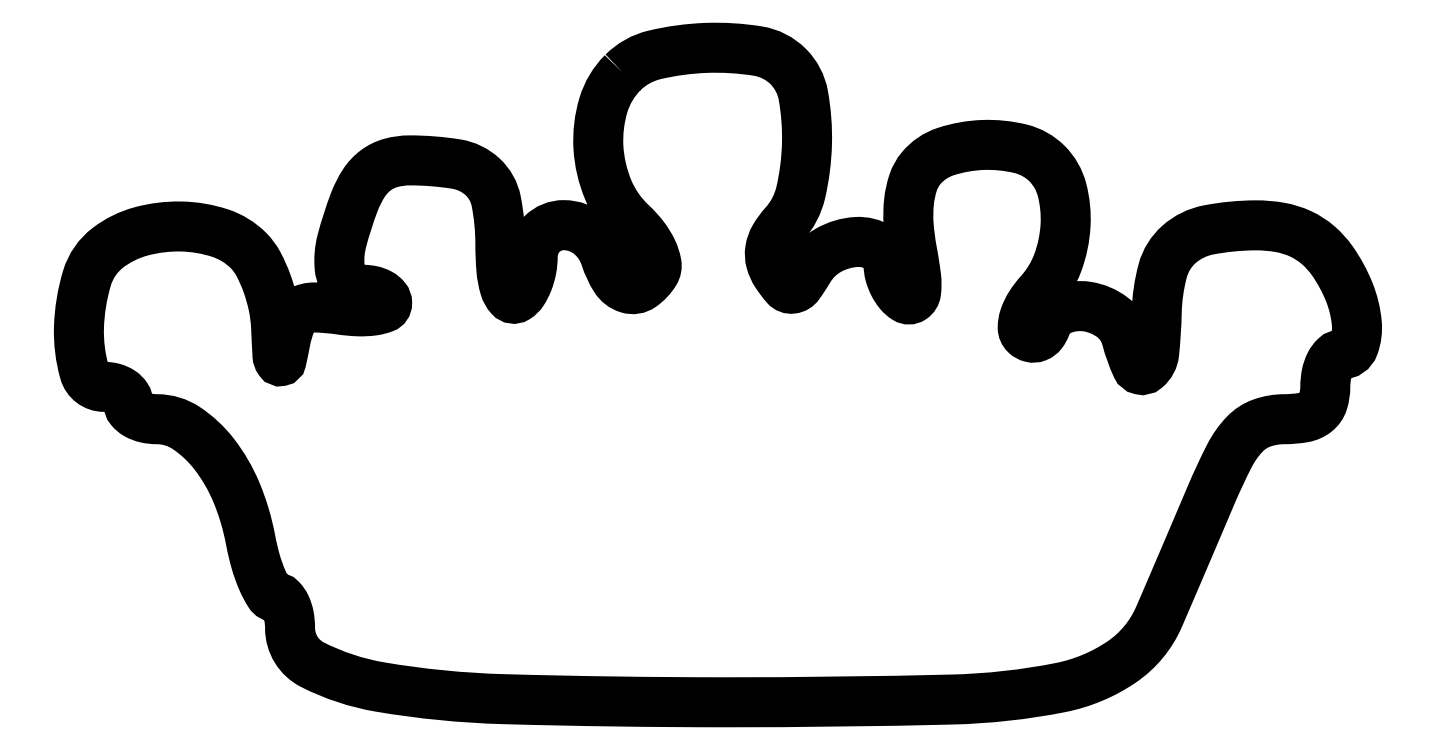
<metadata>
{"format":"dxf","ext":"dxf","renderer":"ezdxf+matplotlib","layout":"modelspace","background":"white","min_lineweight":24,"dpi":150}
</metadata>
<code>
0
SECTION
2
ENTITIES
0
POLYLINE
8
0
66
1
70
1
0
VERTEX
8
0
10
33.57
20
39.43
42
0.1239
0
VERTEX
8
0
10
32.37
20
37.42
42
0.08762
0
VERTEX
8
0
10
32.06
20
34.81
42
0.08511
0
VERTEX
8
0
10
32.67
20
32.17
42
0.1063
0
VERTEX
8
0
10
34.11
20
30.12
42
-0.04073
0
VERTEX
8
0
10
34.86
20
29.29
42
-0.05385
0
VERTEX
8
0
10
35.4
20
28.41
42
-0.0653
0
VERTEX
8
0
10
35.65
20
27.63
42
-0.186
0
VERTEX
8
0
10
35.55
20
27.08
42
-0.1009
0
VERTEX
8
0
10
34.75
20
26.22
42
-0.2313
0
VERTEX
8
0
10
33.9
20
26.09
42
-0.1806
0
VERTEX
8
0
10
33.11
20
26.69
42
-0.06368
0
VERTEX
8
0
10
32.5
20
28
42
0.1488
0
VERTEX
8
0
10
31.51
20
29.44
42
0.1664
0
VERTEX
8
0
10
29.94
20
30
42
0.2032
0
VERTEX
8
0
10
28.57
20
29.44
42
0.1981
0
VERTEX
8
0
10
28
20
28.06
42
-0.04688
0
VERTEX
8
0
10
27.93
20
27.27
42
-0.04632
0
VERTEX
8
0
10
27.71
20
26.51
42
-0.05026
0
VERTEX
8
0
10
27.38
20
25.88
42
-0.1114
0
VERTEX
8
0
10
27
20
25.5
42
-0.3628
0
VERTEX
8
0
10
26.6
20
25.56
42
-0.1106
0
VERTEX
8
0
10
26.27
20
26.13
42
-0.05272
0
VERTEX
8
0
10
26.06
20
27.25
42
-0.02018
0
VERTEX
8
0
10
26
20
28.83
42
0.04833
0
VERTEX
8
0
10
25.74
20
31.48
42
0.1596
0
VERTEX
8
0
10
24.9
20
32.99
42
0.1477
0
VERTEX
8
0
10
23.28
20
33.77
42
0.03948
0
VERTEX
8
0
10
20.39
20
34
42
0.06678
0
VERTEX
8
0
10
19.23
20
33.84
42
0.09455
0
VERTEX
8
0
10
18.3
20
33.39
42
0.08874
0
VERTEX
8
0
10
17.56
20
32.59
42
0.05247
0
VERTEX
8
0
10
16.98
20
31.43
42
0.02682
0
VERTEX
8
0
10
16.2
20
29.02
42
0.08831
0
VERTEX
8
0
10
16.07
20
27.35
42
0.1792
0
VERTEX
8
0
10
16.53
20
26.39
42
0.1937
0
VERTEX
8
0
10
17.5
20
26
42
-0.05316
0
VERTEX
8
0
10
18.07
20
25.94
42
-0.07296
0
VERTEX
8
0
10
18.56
20
25.76
42
-0.09279
0
VERTEX
8
0
10
18.89
20
25.49
42
-0.176
0
VERTEX
8
0
10
19
20
25.17
42
-0.3104
0
VERTEX
8
0
10
18.8
20
24.88
42
-0.05782
0
VERTEX
8
0
10
18.14
20
24.72
42
-0.04411
0
VERTEX
8
0
10
17.2
20
24.67
42
-0.02631
0
VERTEX
8
0
10
16.08
20
24.77
42
0.03077
0
VERTEX
8
0
10
14.52
20
24.91
42
0.1363
0
VERTEX
8
0
10
13.63
20
24.68
42
0.1659
0
VERTEX
8
0
10
13.08
20
24.06
42
0.0516
0
VERTEX
8
0
10
12.72
20
22.85
42
-0.007463
0
VERTEX
8
0
10
12.47
20
21.65
42
-0.6517
0
VERTEX
8
0
10
12.34
20
21.62
42
-0.1406
0
VERTEX
8
0
10
12.22
20
21.95
42
-0.003016
0
VERTEX
8
0
10
12.14
20
23.68
42
0.04128
0
VERTEX
8
0
10
11.97
20
25.01
42
0.03433
0
VERTEX
8
0
10
11.58
20
26.39
42
0.03564
0
VERTEX
8
0
10
11.04
20
27.6
42
0.07458
0
VERTEX
8
0
10
10.43
20
28.43
42
0.1182
0
VERTEX
8
0
10
8.669
20
29.51
42
0.07364
0
VERTEX
8
0
10
6.272
20
29.91
42
0.07152
0
VERTEX
8
0
10
3.782
20
29.61
42
0.09639
0
VERTEX
8
0
10
1.75
20
28.61
42
0.1584
0
VERTEX
8
0
10
0.4482
20
26.73
42
0.06607
0
VERTEX
8
0
10
-0.05091
20
23.66
42
0.07582
0
VERTEX
8
0
10
0.286
20
20.92
42
0.3361
0
VERTEX
8
0
10
1.5
20
20
42
-0.06485
0
VERTEX
8
0
10
2.073
20
19.93
42
-0.08242
0
VERTEX
8
0
10
2.559
20
19.71
42
-0.09889
0
VERTEX
8
0
10
2.884
20
19.38
42
-0.1482
0
VERTEX
8
0
10
3
20
19
42
0.1729
0
VERTEX
8
0
10
3.136
20
18.62
42
0.09363
0
VERTEX
8
0
10
3.522
20
18.29
42
0.07399
0
VERTEX
8
0
10
4.098
20
18.07
42
0.0543
0
VERTEX
8
0
10
4.778
20
18
42
-0.1483
0
VERTEX
8
0
10
6.586
20
17.45
42
-0.08066
0
VERTEX
8
0
10
8.3
20
15.86
42
-0.06697
0
VERTEX
8
0
10
9.693
20
13.46
42
-0.05178
0
VERTEX
8
0
10
10.56
20
10.55
42
0.02271
0
VERTEX
8
0
10
10.88
20
9.192
42
0.0341
0
VERTEX
8
0
10
11.29
20
8.044
42
0.0366
0
VERTEX
8
0
10
11.73
20
7.213
42
0.2585
0
VERTEX
8
0
10
12.11
20
7
42
-0.2035
0
VERTEX
8
0
10
12.45
20
6.856
42
-0.08392
0
VERTEX
8
0
10
12.74
20
6.435
42
-0.0641
0
VERTEX
8
0
10
12.93
20
5.813
42
-0.04428
0
VERTEX
8
0
10
13
20
5.078
42
0.2826
0
VERTEX
8
0
10
14.39
20
2.822
42
0.07541
0
VERTEX
8
0
10
18.57
20
1.444
42
0.03504
0
VERTEX
8
0
10
26.22
20
0.6917
42
0.006956
0
VERTEX
8
0
10
40
20
0.5
42
0.006053
0
VERTEX
8
0
10
53.9
20
0.6683
42
0.0427
0
VERTEX
8
0
10
60.62
20
1.407
42
0.1004
0
VERTEX
8
0
10
64.4
20
2.985
42
0.1424
0
VERTEX
8
0
10
66.72
20
5.775
42
0.001026
0
VERTEX
8
0
10
67.31
20
7.145
42
0.00037
0
VERTEX
8
0
10
68.15
20
9.095
42
0.000367
0
VERTEX
8
0
10
69.06
20
11.23
42
0.000437
0
VERTEX
8
0
10
69.92
20
13.25
42
-0.01755
0
VERTEX
8
0
10
71.07
20
15.74
42
-0.07329
0
VERTEX
8
0
10
72.03
20
17.08
42
-0.1174
0
VERTEX
8
0
10
73.08
20
17.76
42
-0.0851
0
VERTEX
8
0
10
74.46
20
18
42
0.0436
0
VERTEX
8
0
10
75.67
20
18.11
42
0.124
0
VERTEX
8
0
10
76.43
20
18.45
42
0.1509
0
VERTEX
8
0
10
76.86
20
19.06
42
0.07612
0
VERTEX
8
0
10
77
20
20
42
-0.04803
0
VERTEX
8
0
10
77.07
20
20.77
42
-0.06803
0
VERTEX
8
0
10
77.29
20
21.41
42
-0.0882
0
VERTEX
8
0
10
77.62
20
21.85
42
-0.1911
0
VERTEX
8
0
10
78
20
22
42
0.3157
0
VERTEX
8
0
10
78.77
20
22.54
42
0.1113
0
VERTEX
8
0
10
78.95
20
23.95
42
0.07223
0
VERTEX
8
0
10
78.47
20
25.88
42
0.0567
0
VERTEX
8
0
10
77.44
20
27.78
42
0.0616
0
VERTEX
8
0
10
76.55
20
28.76
42
0.06979
0
VERTEX
8
0
10
75.49
20
29.45
42
0.06517
0
VERTEX
8
0
10
74.21
20
29.86
42
0.0449
0
VERTEX
8
0
10
72.69
20
29.98
42
0.0464
0
VERTEX
8
0
10
69.77
20
29.7
42
0.134
0
VERTEX
8
0
10
67.96
20
28.81
42
0.1472
0
VERTEX
8
0
10
66.95
20
27.18
42
0.06033
0
VERTEX
8
0
10
66.58
20
24.59
42
-0.02088
0
VERTEX
8
0
10
66.42
20
22.08
42
-0.1926
0
VERTEX
8
0
10
65.92
20
21.14
42
-0.4982
0
VERTEX
8
0
10
65.32
20
21.28
42
-0.04271
0
VERTEX
8
0
10
64.71
20
23
42
0.1673
0
VERTEX
8
0
10
63.85
20
24.29
42
0.1264
0
VERTEX
8
0
10
62.27
20
24.96
42
0.139
0
VERTEX
8
0
10
60.67
20
24.76
42
0.2091
0
VERTEX
8
0
10
59.72
20
23.75
42
-0.07873
0
VERTEX
8
0
10
59.49
20
23.33
42
-0.1325
0
VERTEX
8
0
10
59.17
20
23.09
42
-0.1587
0
VERTEX
8
0
10
58.82
20
23.06
42
-0.1276
0
VERTEX
8
0
10
58.48
20
23.24
42
-0.2091
0
VERTEX
8
0
10
58.29
20
23.66
42
-0.07978
0
VERTEX
8
0
10
58.4
20
24.31
42
-0.06115
0
VERTEX
8
0
10
58.76
20
25.07
42
-0.0421
0
VERTEX
8
0
10
59.34
20
25.82
42
0.09543
0
VERTEX
8
0
10
60.46
20
27.67
42
0.07447
0
VERTEX
8
0
10
60.94
20
29.97
42
0.07839
0
VERTEX
8
0
10
60.72
20
32.19
42
0.1333
0
VERTEX
8
0
10
59.8
20
33.8
42
0.1369
0
VERTEX
8
0
10
58.18
20
34.71
42
0.06965
0
VERTEX
8
0
10
55.83
20
34.95
42
0.06988
0
VERTEX
8
0
10
53.52
20
34.54
42
0.1414
0
VERTEX
8
0
10
52.01
20
33.51
42
0.09244
0
VERTEX
8
0
10
51.53
20
32.64
42
0.05377
0
VERTEX
8
0
10
51.27
20
31.47
42
0.04481
0
VERTEX
8
0
10
51.24
20
30.05
42
0.02887
0
VERTEX
8
0
10
51.45
20
28.41
42
-0.01487
0
VERTEX
8
0
10
51.7
20
26.81
42
-0.06414
0
VERTEX
8
0
10
51.7
20
25.85
42
-0.2159
0
VERTEX
8
0
10
51.46
20
25.47
42
-0.294
0
VERTEX
8
0
10
51.06
20
25.46
42
-0.08382
0
VERTEX
8
0
10
50.66
20
25.82
42
-0.05344
0
VERTEX
8
0
10
50.31
20
26.35
42
-0.05199
0
VERTEX
8
0
10
50.08
20
26.96
42
-0.06544
0
VERTEX
8
0
10
50
20
27.56
42
0.2604
0
VERTEX
8
0
10
49.42
20
28.6
42
0.1548
0
VERTEX
8
0
10
48
20
28.96
42
0.1138
0
VERTEX
8
0
10
46.28
20
28.44
42
0.1313
0
VERTEX
8
0
10
45.07
20
27.25
42
-0.02297
0
VERTEX
8
0
10
44.46
20
26.32
42
-0.2055
0
VERTEX
8
0
10
44.05
20
26.07
42
-0.2527
0
VERTEX
8
0
10
43.64
20
26.22
42
-0.03413
0
VERTEX
8
0
10
43.07
20
26.98
42
-0.07816
0
VERTEX
8
0
10
42.73
20
27.74
42
-0.1062
0
VERTEX
8
0
10
42.68
20
28.48
42
-0.09438
0
VERTEX
8
0
10
42.96
20
29.25
42
-0.05103
0
VERTEX
8
0
10
43.55
20
30.06
42
0.1276
0
VERTEX
8
0
10
44.57
20
32.01
42
0.05063
0
VERTEX
8
0
10
44.96
20
35.03
42
0.05057
0
VERTEX
8
0
10
44.73
20
38.02
42
0.1534
0
VERTEX
8
0
10
43.8
20
39.8
42
0.1577
0
VERTEX
8
0
10
41.93
20
40.76
42
0.04906
0
VERTEX
8
0
10
38.73
20
40.95
42
0.04921
0
VERTEX
8
0
10
35.53
20
40.52
42
0.139
0
SEQEND
0
ENDSEC
0
EOF

</code>
